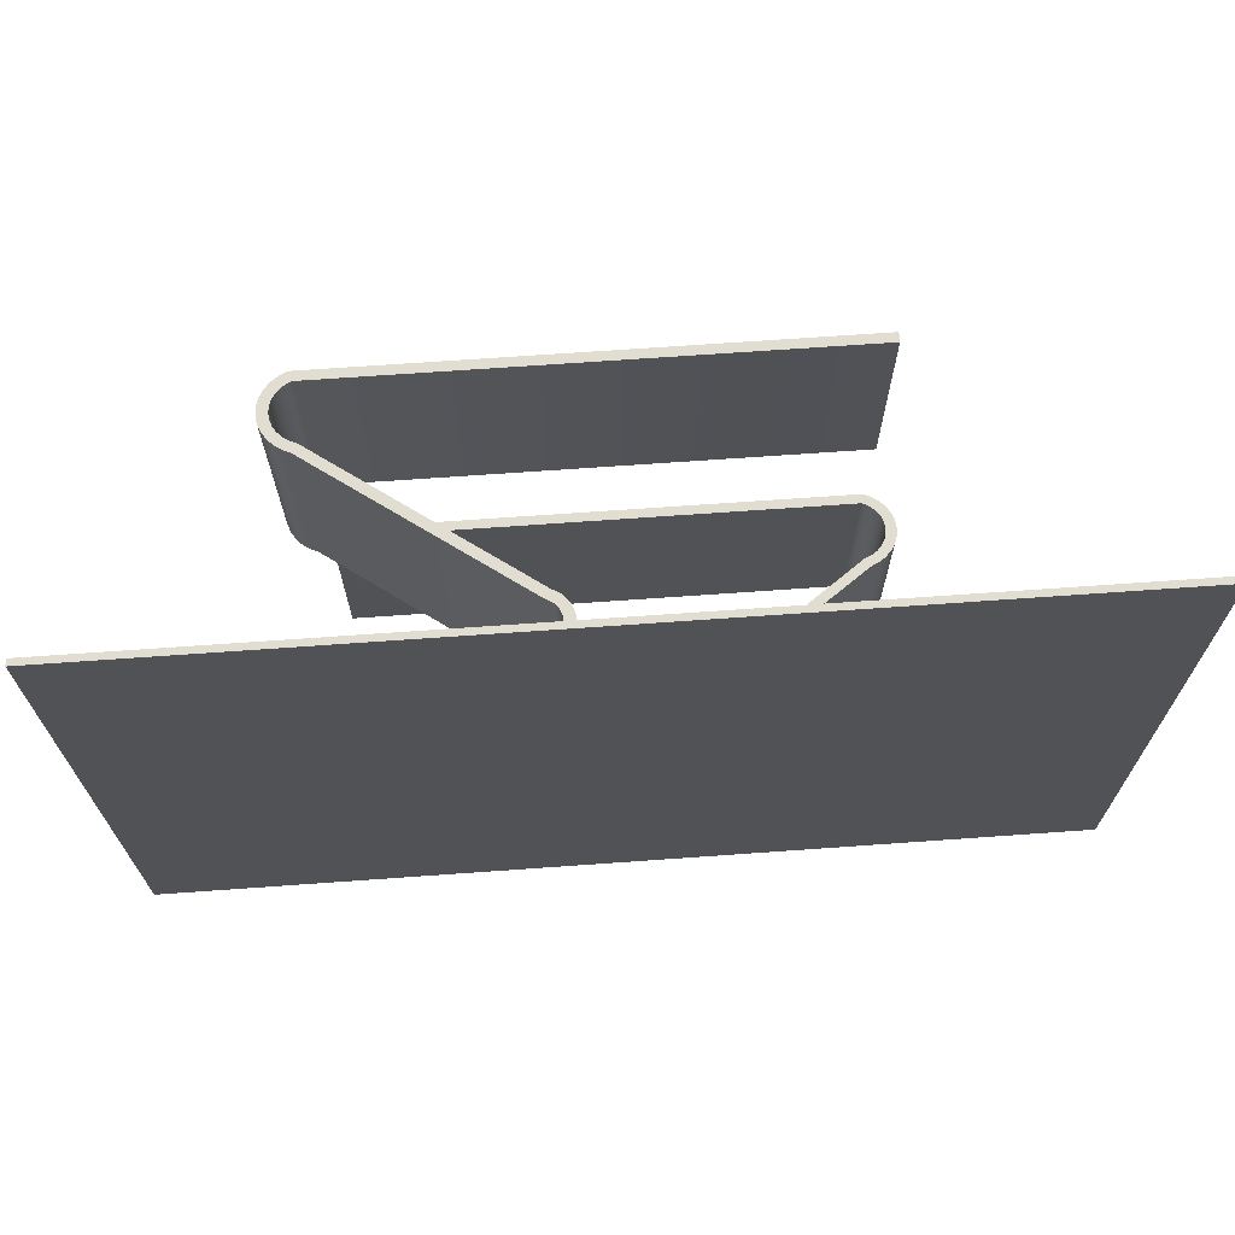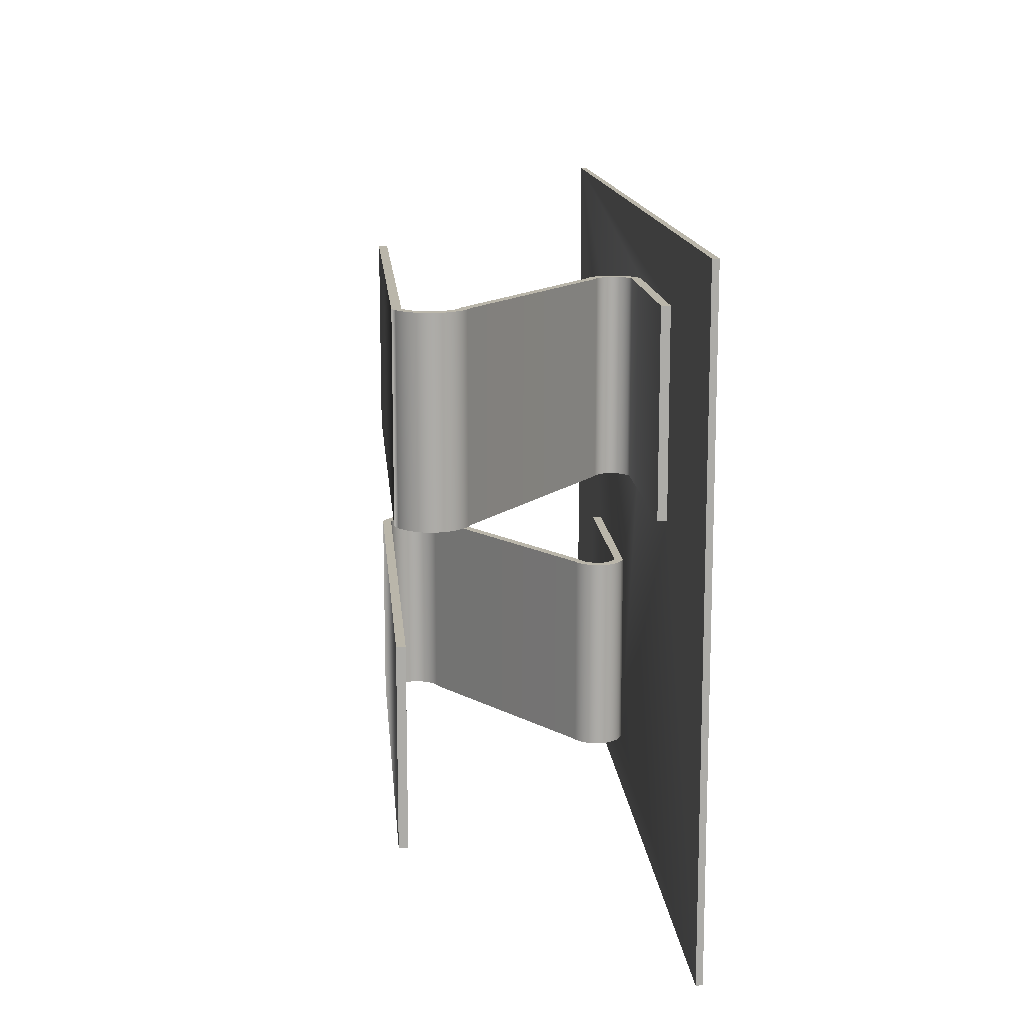
<metadata>
{"format":"obj","ext":"obj","renderer":"f3d","projection":"perspective","resolution":1024,"background":"white","views":[{"elev":68.8,"azim":175.9,"up":"+Z"},{"elev":13.8,"azim":85.2,"up":"+Z"}]}
</metadata>
<code>
v -0.4064 0.1036 -0.2731
v 0.3913 0.1091 -0.2731
v 0.3913 0.1036 -0.2731
v -0.4064 0.1091 -0.2731
v 0.3913 0.1091 0.2855
v -0.4064 0.1091 0.2855
v 0.3913 0.1036 0.2855
v -0.4064 0.1036 0.2855
v -0.2121 0.1036 -0.2269
v -0.03762 0.1007 -0.2269
v -0.04368 0.1036 -0.2269
v -0.2121 0.1036 -0.05105
v 0.04422 0.1036 0.2265
v 0.2127 0.1036 0.05061
v 0.2127 0.1036 0.2265
v 0.2127 0.09564 0.2265
v 0.04422 0.1036 0.05061
v 0.03816 0.1007 0.05061
v -0.03336 0.09753 -0.2269
v -0.04368 0.1036 -0.05105
v -0.2121 0.09564 -0.2269
v 0.03816 0.1007 0.2265
v 0.2127 0.09564 0.05061
v 0.0339 0.09753 0.2265
v 0.0339 0.09753 0.05061
v -0.03762 0.1007 -0.05105
v -0.2121 0.09564 -0.05105
v 0.04645 0.09564 0.05061
v 0.04645 0.09564 0.2265
v -0.04591 0.09564 -0.2269
v -0.03336 0.09753 -0.05105
v -0.04591 0.09564 -0.05105
v 0.04312 0.09404 0.2265
v 0.04312 0.09404 0.05061
v 0.0304 0.0937 0.2265
v -0.04258 0.09404 -0.2269
v -0.02986 0.0937 -0.05105
v 0.0304 0.0937 0.05061
v -0.02986 0.0937 -0.2269
v -0.04258 0.09404 -0.05105
v 0.04021 0.09189 0.2265
v 0.04021 0.09189 0.05061
v 0.0278 0.08934 0.2265
v -0.03967 0.09189 -0.2269
v -0.03967 0.09189 -0.05105
v -0.02726 0.08934 -0.05105
v 0.0278 0.08934 0.05061
v -0.02726 0.08934 -0.2269
v 0.03782 0.08927 0.2265
v 0.03782 0.08927 0.05061
v 0.0262 0.08461 0.05061
v -0.03728 0.08927 -0.2269
v -0.02566 0.08461 -0.05105
v -0.03728 0.08927 -0.05105
v 0.03604 0.08629 0.2265
v 0.03604 0.08629 0.05061
v 0.0262 0.08461 0.2265
v -0.0355 0.08629 -0.2269
v -0.02566 0.08461 -0.2269
v -0.0355 0.08629 -0.05105
v 0.02566 0.07969 0.05061
v 0.03494 0.08305 0.05061
v -0.02513 0.07969 -0.05105
v -0.0344 0.08305 -0.05105
v 0.03494 0.08305 0.2265
v 0.02566 0.07969 0.2265
v -0.0344 0.08305 -0.2269
v -0.02513 0.07969 -0.2269
v 0.03458 0.07969 0.2265
v 0.0262 0.07477 0.2265
v 0.03458 0.07969 0.05061
v -0.03404 0.07969 -0.2269
v -0.02566 0.07477 -0.05105
v -0.03404 0.07969 -0.05105
v 0.03494 0.07632 0.2265
v 0.0262 0.07477 0.05061
v 0.03494 0.07632 0.05061
v -0.0344 0.07632 -0.2269
v -0.02566 0.07477 -0.2269
v -0.0344 0.07632 -0.05105
v 0.0278 0.07004 0.2265
v 0.03604 0.07308 0.2265
v -0.02726 0.07004 -0.05105
v -0.0355 0.07308 -0.05105
v 0.03604 0.07308 0.05061
v 0.0278 0.07004 0.05061
v 0.03782 0.0701 0.2265
v -0.0355 0.07308 -0.2269
v -0.02726 0.07004 -0.2269
v -0.03728 0.0701 -0.05105
v 0.0304 0.06567 0.05061
v 0.03782 0.0701 0.05061
v 0.04021 0.06748 0.2265
v -0.03728 0.0701 -0.2269
v -0.02986 0.06567 -0.05105
v -0.03967 0.06748 -0.05105
v 0.0304 0.06567 0.2265
v 0.04021 0.06748 0.05061
v -0.03967 0.06748 -0.2269
v -0.02986 0.06567 -0.2269
v 0.0339 0.06185 0.05061
v 0.04312 0.06533 0.05061
v 0.04312 0.06533 0.2265
v -0.03336 0.06185 -0.05105
v -0.04258 0.06533 -0.05105
v 0.0339 0.06185 0.2265
v 0.04645 0.06373 0.05061
v 0.04645 0.06373 0.2265
v -0.04258 0.06533 -0.2269
v -0.03336 0.06185 -0.2269
v -0.04591 0.06373 -0.05105
v 0.03816 0.05871 0.05061
v -0.04591 0.06373 -0.2269
v -0.03762 0.05871 -0.2269
v -0.03762 0.05871 -0.05105
v 0.03816 0.05871 0.2265
v 0.04154 0.05708 0.05061
v 0.2127 -0.05561 0.05061
v -0.04099 0.05708 -0.05105
v 0.04154 0.05708 0.2265
v 0.2127 -0.05561 0.2265
v -0.2121 -0.05561 -0.05105
v -0.04099 0.05708 -0.2269
v 0.2078 -0.06231 0.05061
v 0.2193 -0.05866 0.2265
v -0.2121 -0.05561 -0.2269
v -0.2073 -0.06231 -0.05105
v -0.2073 -0.06231 -0.2269
v 0.2078 -0.06231 0.2265
v 0.2193 -0.05866 0.05061
v -0.2188 -0.05866 -0.05105
v 0.2251 -0.06283 0.05061
v 0.2145 -0.06536 0.05061
v 0.2251 -0.06283 0.2265
v -0.2188 -0.05866 -0.2269
v -0.2246 -0.06283 -0.05105
v -0.2139 -0.06536 -0.2269
v 0.2145 -0.06536 0.2265
v -0.2246 -0.06283 -0.2269
v -0.2139 -0.06536 -0.05105
v 0.2299 -0.06795 0.05061
v 0.2299 -0.06795 0.2265
v 0.2189 -0.06854 0.05061
v -0.2294 -0.06795 -0.05105
v -0.2183 -0.06854 -0.2269
v -0.2294 -0.06795 -0.2269
v 0.2189 -0.06854 0.2265
v -0.2183 -0.06854 -0.05105
v 0.2225 -0.07244 0.05061
v 0.2335 -0.07382 0.2265
v 0.2225 -0.07244 0.2265
v -0.222 -0.07244 -0.05105
v -0.2329 -0.07382 -0.2269
v -0.222 -0.07244 -0.2269
v 0.2335 -0.07382 0.05061
v -0.2329 -0.07382 -0.05105
v 0.2253 -0.07692 0.05061
v 0.2357 -0.0802 0.05061
v 0.2253 -0.07692 0.2265
v -0.2247 -0.07692 -0.05105
v -0.2351 -0.0802 -0.2269
v -0.2247 -0.07692 -0.2269
v 0.2357 -0.0802 0.2265
v -0.2351 -0.0802 -0.05105
v 0.2269 -0.08178 0.05061
v 0.2364 -0.08685 0.2265
v 0.2269 -0.08178 0.2265
v -0.2264 -0.08178 -0.05105
v -0.2359 -0.08685 -0.2269
v -0.2264 -0.08178 -0.2269
v 0.2275 -0.08685 0.05061
v 0.2364 -0.08685 0.05061
v 0.2275 -0.08685 0.2265
v -0.227 -0.08685 -0.05105
v -0.2359 -0.08685 -0.05105
v -0.227 -0.08685 -0.2269
v 0.2357 -0.0935 0.05061
v 0.2269 -0.09191 0.2265
v -0.2351 -0.0935 -0.2269
v -0.2264 -0.09191 -0.2269
v 0.2269 -0.09191 0.05061
v 0.2357 -0.0935 0.2265
v -0.2264 -0.09191 -0.05105
v -0.2351 -0.0935 -0.05105
v 0.2335 -0.09988 0.2265
v 0.2253 -0.09678 0.05061
v 0.2253 -0.09678 0.2265
v -0.2329 -0.09988 -0.2269
v -0.2247 -0.09678 -0.2269
v -0.2247 -0.09678 -0.05105
v 0.2335 -0.09988 0.05061
v -0.2329 -0.09988 -0.05105
v 0.2299 -0.1057 0.2265
v 0.2225 -0.1013 0.2265
v 0.2225 -0.1013 0.05061
v -0.2294 -0.1057 -0.2269
v -0.222 -0.1013 -0.2269
v -0.222 -0.1013 -0.05105
v 0.2299 -0.1057 0.05061
v 0.2189 -0.1052 0.2265
v 0.2189 -0.1052 0.05061
v -0.2294 -0.1057 -0.05105
v -0.2183 -0.1052 -0.2269
v 0.2251 -0.1109 0.2265
v 0.2145 -0.1083 0.2265
v -0.2183 -0.1052 -0.05105
v -0.2246 -0.1109 -0.2269
v -0.2139 -0.1083 -0.2269
v 0.2145 -0.1083 0.05061
v 0.2251 -0.1109 0.05061
v 0.2105 -0.1101 0.2265
v -0.2139 -0.1083 -0.05105
v -0.2246 -0.1109 -0.05105
v -0.21 -0.1101 -0.2269
v 0.2105 -0.1101 0.05061
v 0.2193 -0.115 0.05061
v -0.2121 -0.1101 0.2265
v -0.21 -0.1101 -0.05105
v -0.2188 -0.115 -0.05105
v 0.2127 -0.1101 -0.2269
v -0.2121 -0.1101 0.05061
v 0.2193 -0.115 0.2265
v 0.2127 -0.1101 -0.05105
v -0.2188 -0.115 -0.2269
v 0.2127 -0.1181 0.05061
v -0.2121 -0.1181 0.05061
v 0.2127 -0.1181 0.2265
v -0.2121 -0.1181 -0.05105
v 0.2127 -0.1181 -0.05105
v -0.2121 -0.1181 -0.2269
v -0.2121 -0.1181 0.2265
v 0.2127 -0.1181 -0.2269
g mesh1_mesh1-geometry
f 1 2 3
f 2 1 4
f 5 3 2
f 4 1 6
f 3 5 7
f 8 6 1
f 5 8 7
f 8 5 6
g mesh1_mesh1-geometry
f 3 2 1
f 4 1 2
f 2 3 5
f 7 5 3
f 7 8 5
f 6 5 8
f 9 10 11
f 11 12 9
f 13 14 15
f 14 16 15
f 14 13 17
f 18 14 17
f 9 19 10
f 10 20 11
f 12 11 20
f 12 21 9
f 15 22 13
f 16 14 23
f 16 24 15
f 22 17 13
f 25 14 18
f 17 22 18
f 21 19 9
f 19 26 10
f 20 10 26
f 26 12 20
f 21 12 27
f 15 24 22
f 14 28 23
f 28 16 23
f 29 24 16
f 28 14 25
f 18 24 25
f 24 18 22
f 30 19 21
f 26 19 31
f 31 12 26
f 12 32 27
f 32 21 27
f 16 28 29
f 33 24 29
f 25 34 28
f 35 25 24
f 36 19 30
f 21 32 30
f 19 37 31
f 32 12 31
f 28 33 29
f 33 35 24
f 38 34 25
f 33 28 34
f 25 35 38
f 36 39 19
f 30 40 36
f 40 30 32
f 37 19 39
f 37 40 31
f 31 40 32
f 41 35 33
f 38 42 34
f 34 41 33
f 43 38 35
f 44 39 36
f 45 36 40
f 39 46 37
f 37 45 40
f 41 43 35
f 47 42 38
f 41 34 42
f 38 43 47
f 44 48 39
f 36 45 44
f 46 39 48
f 46 45 37
f 49 43 41
f 47 50 42
f 42 49 41
f 43 51 47
f 52 48 44
f 45 52 44
f 48 53 46
f 46 54 45
f 55 43 49
f 47 56 50
f 49 42 50
f 51 43 57
f 51 56 47
f 58 48 52
f 52 45 54
f 53 48 59
f 53 60 46
f 46 60 54
f 55 57 43
f 49 56 55
f 56 49 50
f 57 61 51
f 51 62 56
f 58 59 48
f 54 58 52
f 59 63 53
f 53 64 60
f 58 54 60
f 65 57 55
f 56 65 55
f 61 57 66
f 61 62 51
f 65 56 62
f 67 59 58
f 63 59 68
f 63 64 53
f 67 60 64
f 60 67 58
f 69 57 65
f 69 66 57
f 70 61 66
f 61 71 62
f 62 69 65
f 72 59 67
f 72 68 59
f 68 73 63
f 63 74 64
f 64 72 67
f 75 66 69
f 61 70 76
f 75 70 66
f 61 77 71
f 69 62 71
f 78 68 72
f 73 68 79
f 73 80 63
f 63 80 74
f 72 64 74
f 69 77 75
f 81 76 70
f 76 77 61
f 82 70 75
f 77 69 71
f 78 79 68
f 74 78 72
f 79 83 73
f 73 84 80
f 78 74 80
f 85 75 77
f 76 81 86
f 87 81 70
f 76 85 77
f 87 70 82
f 75 85 82
f 88 79 78
f 83 79 89
f 83 90 73
f 73 90 84
f 88 80 84
f 80 88 78
f 81 91 86
f 86 92 76
f 93 81 87
f 76 92 85
f 85 87 82
f 94 79 88
f 94 89 79
f 89 95 83
f 83 96 90
f 94 84 90
f 84 94 88
f 91 81 97
f 91 98 86
f 86 98 92
f 93 97 81
f 87 98 93
f 87 85 92
f 99 89 94
f 95 89 100
f 95 96 83
f 99 90 96
f 90 99 94
f 97 101 91
f 91 102 98
f 98 87 92
f 103 97 93
f 102 93 98
f 99 100 89
f 100 104 95
f 95 105 96
f 105 99 96
f 101 97 106
f 101 107 91
f 91 107 102
f 108 97 103
f 93 102 103
f 109 100 99
f 104 100 110
f 104 111 95
f 95 111 105
f 99 105 109
f 108 106 97
f 106 112 101
f 112 107 101
f 107 103 102
f 103 107 108
f 113 100 109
f 113 110 100
f 114 104 110
f 115 111 104
f 111 109 105
f 108 116 106
f 112 106 116
f 117 107 112
f 118 108 107
f 109 111 113
f 113 114 110
f 104 114 115
f 119 111 115
f 108 120 116
f 116 117 112
f 117 118 107
f 108 118 121
f 122 113 111
f 113 123 114
f 123 115 114
f 119 122 111
f 115 123 119
f 121 120 108
f 117 116 120
f 124 118 117
f 118 125 121
f 113 122 126
f 126 123 113
f 127 122 119
f 128 119 123
f 121 129 120
f 129 117 120
f 124 130 118
f 117 129 124
f 125 118 130
f 125 129 121
f 131 126 122
f 126 128 123
f 127 131 122
f 119 128 127
f 124 132 130
f 129 133 124
f 130 134 125
f 134 129 125
f 126 131 135
f 135 128 126
f 127 136 131
f 137 127 128
f 133 132 124
f 134 130 132
f 133 129 138
f 134 138 129
f 136 135 131
f 139 128 135
f 140 136 127
f 127 137 140
f 139 137 128
f 133 141 132
f 132 142 134
f 138 143 133
f 142 138 134
f 135 136 139
f 140 144 136
f 145 140 137
f 146 137 139
f 143 141 133
f 142 132 141
f 143 138 147
f 142 147 138
f 136 146 139
f 148 144 140
f 146 136 144
f 140 145 148
f 146 145 137
f 149 141 143
f 141 150 142
f 151 143 147
f 142 151 147
f 152 144 148
f 144 153 146
f 145 152 148
f 146 154 145
f 149 155 141
f 143 151 149
f 150 141 155
f 150 151 142
f 152 156 144
f 153 144 156
f 153 154 146
f 152 145 154
f 157 155 149
f 151 157 149
f 158 150 155
f 150 159 151
f 160 156 152
f 156 161 153
f 153 162 154
f 154 160 152
f 157 158 155
f 157 151 159
f 150 158 163
f 163 159 150
f 160 164 156
f 161 156 164
f 161 162 153
f 160 154 162
f 165 158 157
f 159 165 157
f 158 166 163
f 163 167 159
f 168 164 160
f 164 169 161
f 161 170 162
f 162 168 160
f 171 158 165
f 165 159 167
f 166 158 172
f 166 173 163
f 163 173 167
f 174 164 168
f 169 164 175
f 169 176 161
f 161 176 170
f 168 162 170
f 171 172 158
f 167 171 165
f 177 166 172
f 166 178 173
f 171 167 173
f 174 175 164
f 170 174 168
f 175 179 169
f 169 180 176
f 174 170 176
f 181 172 171
f 166 177 182
f 181 177 172
f 182 178 166
f 181 173 178
f 173 181 171
f 183 175 174
f 179 175 184
f 179 180 169
f 183 176 180
f 176 183 174
f 177 185 182
f 186 177 181
f 182 187 178
f 178 186 181
f 183 184 175
f 184 188 179
f 179 189 180
f 180 190 183
f 185 177 191
f 185 187 182
f 186 191 177
f 186 178 187
f 190 184 183
f 188 184 192
f 188 189 179
f 190 180 189
f 191 193 185
f 185 194 187
f 195 191 186
f 194 186 187
f 190 192 184
f 192 196 188
f 188 197 189
f 189 198 190
f 193 191 199
f 193 200 185
f 185 200 194
f 201 191 195
f 186 194 195
f 198 192 190
f 196 192 202
f 196 203 188
f 188 203 197
f 198 189 197
f 201 199 191
f 199 204 193
f 193 205 200
f 201 194 200
f 194 201 195
f 206 192 198
f 206 202 192
f 202 207 196
f 196 208 203
f 206 197 203
f 197 206 198
f 209 199 201
f 204 199 210
f 204 211 193
f 193 211 205
f 205 201 200
f 212 202 206
f 207 202 213
f 207 214 196
f 196 214 208
f 208 206 203
f 215 199 209
f 201 205 209
f 199 215 210
f 216 204 210
f 204 217 211
f 211 209 205
f 218 202 212
f 206 208 212
f 202 218 213
f 219 207 213
f 207 220 214
f 214 212 208
f 209 211 215
f 221 210 215
f 204 216 222
f 221 216 210
f 222 217 204
f 217 215 211
f 212 214 218
f 223 213 218
f 207 219 224
f 223 219 213
f 224 220 207
f 220 218 214
f 215 217 221
f 225 222 216
f 226 216 221
f 227 217 222
f 218 220 223
f 228 224 219
f 229 219 223
f 230 220 224
f 217 226 221
f 222 225 227
f 216 226 225
f 217 227 231
f 220 229 223
f 224 228 230
f 219 229 228
f 220 230 232
f 226 217 231
f 231 225 227
f 225 231 226
f 229 220 232
f 232 228 230
f 228 232 229
g mesh1_mesh1-geometry
f 3 11 1
f 1 11 3
f 6 1 4
f 2 6 4
f 4 6 2
f 6 2 5
f 5 2 6
f 11 3 14
f 14 3 11
f 1 11 9
f 9 11 1
f 1 6 8
f 7 15 3
f 3 15 7
f 14 3 15
f 15 3 14
f 11 14 17
f 17 14 11
f 1 9 8
f 8 9 1
f 15 7 8
f 8 7 15
f 11 17 20
f 20 17 11
f 12 8 9
f 9 8 12
f 15 8 13
f 13 8 15
f 13 8 17
f 17 8 13
f 17 8 20
f 20 8 17
f 20 8 12
f 12 8 20
g mesh1_mesh1-geometry
f 11 10 9
f 9 12 11
f 15 14 13
f 15 16 14
f 17 13 14
f 17 14 18
f 10 19 9
f 11 20 10
f 20 11 12
f 9 21 12
f 13 22 15
f 23 14 16
f 15 24 16
f 13 17 22
f 18 14 25
f 18 22 17
f 9 19 21
f 10 26 19
f 26 10 20
f 20 12 26
f 27 12 21
f 22 24 15
f 23 28 14
f 23 16 28
f 16 24 29
f 25 14 28
f 25 24 18
f 22 18 24
f 21 19 30
f 31 19 26
f 26 12 31
f 27 32 12
f 27 21 32
f 29 28 16
f 29 24 33
f 28 34 25
f 24 25 35
f 30 19 36
f 30 32 21
f 31 37 19
f 31 12 32
f 29 33 28
f 24 35 33
f 25 34 38
f 34 28 33
f 38 35 25
f 19 39 36
f 36 40 30
f 32 30 40
f 39 19 37
f 31 40 37
f 32 40 31
f 33 35 41
f 34 42 38
f 33 41 34
f 35 38 43
f 36 39 44
f 40 36 45
f 37 46 39
f 40 45 37
f 35 43 41
f 38 42 47
f 42 34 41
f 47 43 38
f 39 48 44
f 44 45 36
f 48 39 46
f 37 45 46
f 41 43 49
f 42 50 47
f 41 49 42
f 47 51 43
f 44 48 52
f 44 52 45
f 46 53 48
f 45 54 46
f 49 43 55
f 50 56 47
f 50 42 49
f 57 43 51
f 47 56 51
f 52 48 58
f 54 45 52
f 59 48 53
f 46 60 53
f 54 60 46
f 43 57 55
f 55 56 49
f 50 49 56
f 51 61 57
f 56 62 51
f 48 59 58
f 52 58 54
f 53 63 59
f 60 64 53
f 60 54 58
f 55 57 65
f 55 65 56
f 66 57 61
f 51 62 61
f 62 56 65
f 58 59 67
f 68 59 63
f 53 64 63
f 64 60 67
f 58 67 60
f 65 57 69
f 57 66 69
f 66 61 70
f 62 71 61
f 65 69 62
f 67 59 72
f 59 68 72
f 63 73 68
f 64 74 63
f 67 72 64
f 69 66 75
f 76 70 61
f 66 70 75
f 71 77 61
f 71 62 69
f 72 68 78
f 79 68 73
f 63 80 73
f 74 80 63
f 74 64 72
f 75 77 69
f 70 76 81
f 61 77 76
f 75 70 82
f 71 69 77
f 68 79 78
f 72 78 74
f 73 83 79
f 80 84 73
f 80 74 78
f 77 75 85
f 86 81 76
f 70 81 87
f 77 85 76
f 82 70 87
f 82 85 75
f 78 79 88
f 89 79 83
f 73 90 83
f 84 90 73
f 84 80 88
f 78 88 80
f 86 91 81
f 76 92 86
f 87 81 93
f 85 92 76
f 82 87 85
f 88 79 94
f 79 89 94
f 83 95 89
f 90 96 83
f 90 84 94
f 88 94 84
f 97 81 91
f 86 98 91
f 92 98 86
f 81 97 93
f 93 98 87
f 92 85 87
f 94 89 99
f 100 89 95
f 83 96 95
f 96 90 99
f 94 99 90
f 91 101 97
f 98 102 91
f 92 87 98
f 93 97 103
f 98 93 102
f 89 100 99
f 95 104 100
f 96 105 95
f 96 99 105
f 106 97 101
f 91 107 101
f 102 107 91
f 103 97 108
f 103 102 93
f 99 100 109
f 110 100 104
f 95 111 104
f 105 111 95
f 109 105 99
f 97 106 108
f 101 112 106
f 101 107 112
f 102 103 107
f 108 107 103
f 109 100 113
f 100 110 113
f 110 104 114
f 104 111 115
f 105 109 111
f 106 116 108
f 116 106 112
f 112 107 117
f 107 108 118
f 113 111 109
f 110 114 113
f 115 114 104
f 115 111 119
f 116 120 108
f 112 117 116
f 107 118 117
f 121 118 108
f 111 113 122
f 114 123 113
f 114 115 123
f 111 122 119
f 119 123 115
f 108 120 121
f 120 116 117
f 117 118 124
f 121 125 118
f 126 122 113
f 113 123 126
f 119 122 127
f 123 119 128
f 120 129 121
f 120 117 129
f 118 130 124
f 124 129 117
f 130 118 125
f 121 129 125
f 122 126 131
f 123 128 126
f 122 131 127
f 127 128 119
f 130 132 124
f 124 133 129
f 125 134 130
f 125 129 134
f 135 131 126
f 126 128 135
f 131 136 127
f 128 127 137
f 124 132 133
f 132 130 134
f 138 129 133
f 129 138 134
f 131 135 136
f 135 128 139
f 127 136 140
f 140 137 127
f 128 137 139
f 132 141 133
f 134 142 132
f 133 143 138
f 134 138 142
f 139 136 135
f 136 144 140
f 137 140 145
f 139 137 146
f 133 141 143
f 141 132 142
f 147 138 143
f 138 147 142
f 139 146 136
f 140 144 148
f 144 136 146
f 148 145 140
f 137 145 146
f 143 141 149
f 142 150 141
f 147 143 151
f 147 151 142
f 148 144 152
f 146 153 144
f 148 152 145
f 145 154 146
f 141 155 149
f 149 151 143
f 155 141 150
f 142 151 150
f 144 156 152
f 156 144 153
f 146 154 153
f 154 145 152
f 149 155 157
f 149 157 151
f 155 150 158
f 151 159 150
f 152 156 160
f 153 161 156
f 154 162 153
f 152 160 154
f 155 158 157
f 159 151 157
f 163 158 150
f 150 159 163
f 156 164 160
f 164 156 161
f 153 162 161
f 162 154 160
f 157 158 165
f 157 165 159
f 163 166 158
f 159 167 163
f 160 164 168
f 161 169 164
f 162 170 161
f 160 168 162
f 165 158 171
f 167 159 165
f 172 158 166
f 163 173 166
f 167 173 163
f 168 164 174
f 175 164 169
f 161 176 169
f 170 176 161
f 170 162 168
f 158 172 171
f 165 171 167
f 172 166 177
f 173 178 166
f 173 167 171
f 164 175 174
f 168 174 170
f 169 179 175
f 176 180 169
f 176 170 174
f 171 172 181
f 182 177 166
f 172 177 181
f 166 178 182
f 178 173 181
f 171 181 173
f 174 175 183
f 184 175 179
f 169 180 179
f 180 176 183
f 174 183 176
f 182 185 177
f 181 177 186
f 178 187 182
f 181 186 178
f 175 184 183
f 179 188 184
f 180 189 179
f 183 190 180
f 191 177 185
f 182 187 185
f 177 191 186
f 187 178 186
f 183 184 190
f 192 184 188
f 179 189 188
f 189 180 190
f 185 193 191
f 187 194 185
f 186 191 195
f 187 186 194
f 184 192 190
f 188 196 192
f 189 197 188
f 190 198 189
f 199 191 193
f 185 200 193
f 194 200 185
f 195 191 201
f 195 194 186
f 190 192 198
f 202 192 196
f 188 203 196
f 197 203 188
f 197 189 198
f 191 199 201
f 193 204 199
f 200 205 193
f 200 194 201
f 195 201 194
f 198 192 206
f 192 202 206
f 196 207 202
f 203 208 196
f 203 197 206
f 198 206 197
f 201 199 209
f 210 199 204
f 193 211 204
f 205 211 193
f 200 201 205
f 206 202 212
f 213 202 207
f 196 214 207
f 208 214 196
f 203 206 208
f 209 199 215
f 209 205 201
f 210 215 199
f 210 204 216
f 211 217 204
f 205 209 211
f 212 202 218
f 212 208 206
f 213 218 202
f 213 207 219
f 214 220 207
f 208 212 214
f 215 211 209
f 215 210 221
f 222 216 204
f 210 216 221
f 204 217 222
f 211 215 217
f 218 214 212
f 218 213 223
f 224 219 207
f 213 219 223
f 207 220 224
f 214 218 220
f 221 217 215
f 216 222 225
f 221 216 226
f 222 217 227
f 223 220 218
f 219 224 228
f 223 219 229
f 224 220 230
f 221 226 217
f 227 225 222
f 225 226 216
f 231 227 217
f 223 229 220
f 230 228 224
f 228 229 219
f 232 230 220
f 231 217 226
f 227 225 231
f 226 231 225
f 232 220 229
f 230 228 232
f 229 232 228

</code>
